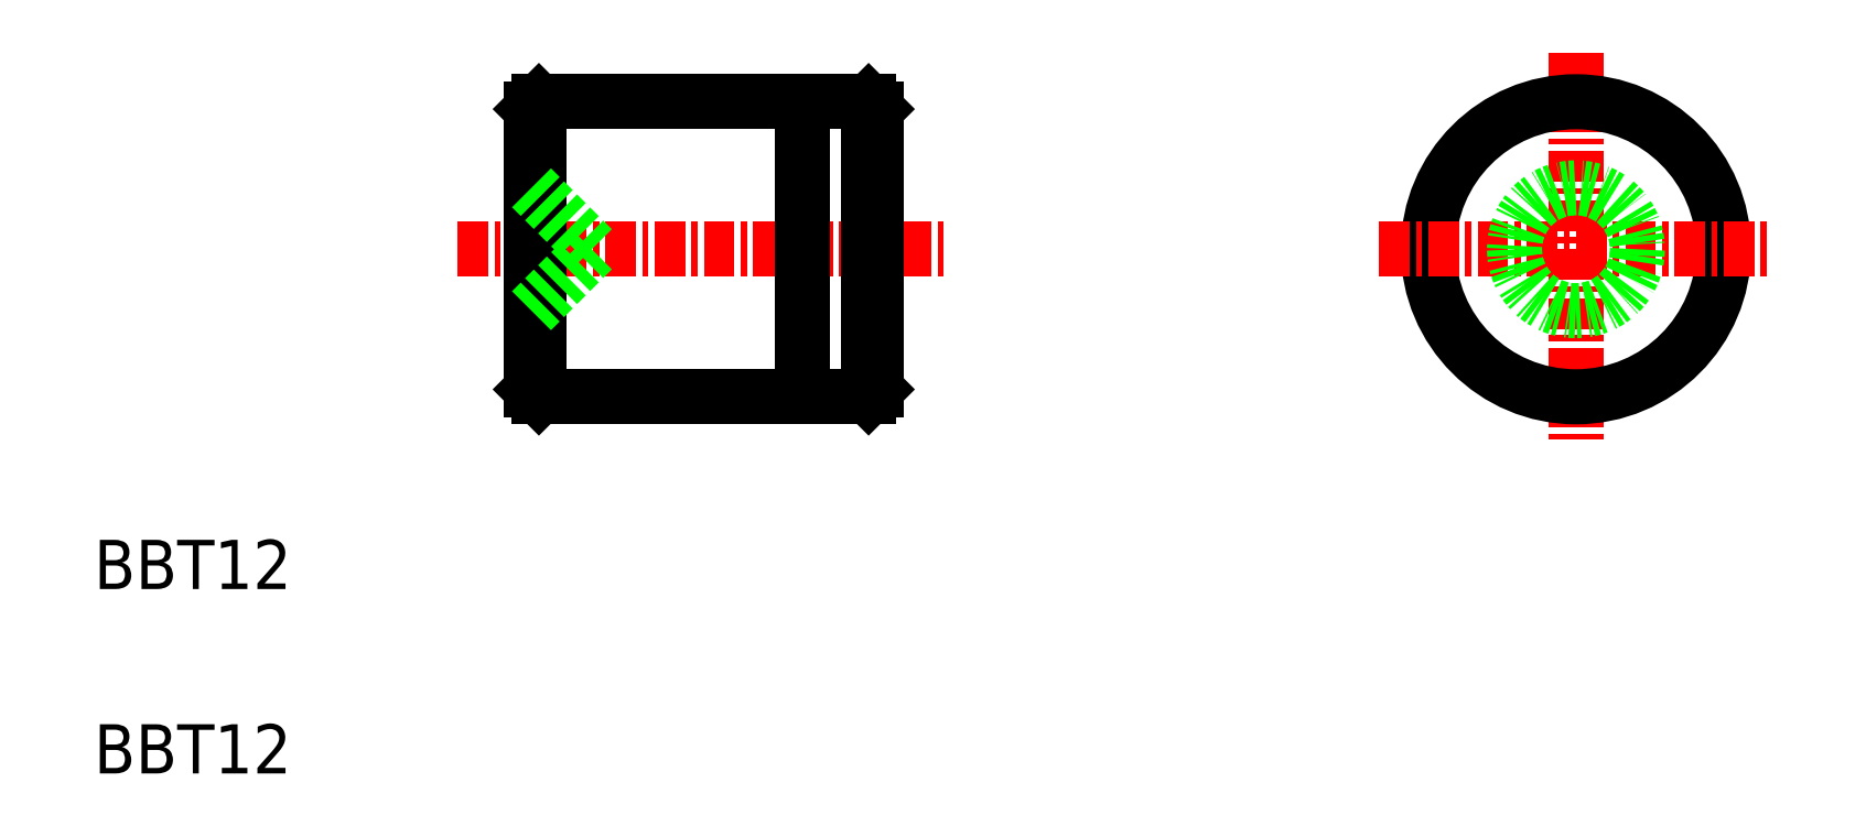
<metadata>
{"format":"dxf","ext":"dxf","renderer":"ezdxf+matplotlib","layout":"modelspace","background":"white","min_lineweight":24,"dpi":150}
</metadata>
<code>
0
SECTION
2
ENTITIES
0
LINE
8
CENTER
10
152.1
20
121.4
30
0
11
172.1
21
121.4
31
0
0
LINE
8
0
10
169.1
20
127.1
30
0
11
169.1
21
115.7
31
0
0
LINE
8
0
10
166.1
20
127.4
30
0
11
166.1
21
115.4
31
0
0
LINE
8
0
10
155.4
20
115.4
30
0
11
155.4
21
127.4
31
0
0
TEXT
8
0
10
137.3
20
100.1
30
0
40
2
1
BBT12
0
TEXT
8
0
10
137.3
20
107.6
30
0
40
2
1
BBT12
0
LINE
8
0
10
155.4
20
115.4
30
0
11
168.8
21
115.4
31
0
0
LINE
8
0
10
155.1
20
126.4
30
0
11
155.1
21
116.4
31
0
0
LINE
8
0
10
155.1
20
127.1
30
0
11
155.1
21
115.7
31
0
0
LINE
8
0
10
155.1
20
123.9
30
0
11
157.6
21
121.4
31
0
0
LINE
8
0
10
155.1
20
118.9
30
0
11
157.6
21
121.4
31
0
0
LINE
8
0
10
155.4
20
127.4
30
0
11
168.8
21
127.4
31
0
0
LINE
8
CENTER
10
197.5
20
129.4
30
0
11
197.5
21
113.4
31
0
0
CIRCLE
8
0
10
197.5
20
121.4
30
0
40
6
0
LINE
8
CENTER
10
189.5
20
121.4
30
0
11
205.5
21
121.4
31
0
0
CIRCLE
8
0
10
197.5
20
121.4
30
0
40
2.5
0
LINE
8
0
10
155.1
20
127.1
30
0
11
155.4
21
127.4
31
0
0
LINE
8
0
10
155.1
20
115.7
30
0
11
155.4
21
115.4
31
0
0
LINE
8
0
10
168.8
20
127.4
30
0
11
169.1
21
127.1
31
0
0
LINE
8
0
10
169.1
20
115.7
30
0
11
168.8
21
115.4
31
0
0
LINE
8
0
10
168.8
20
127.4
30
0
11
168.8
21
115.4
31
0
0
ENDSEC
0
EOF

</code>
